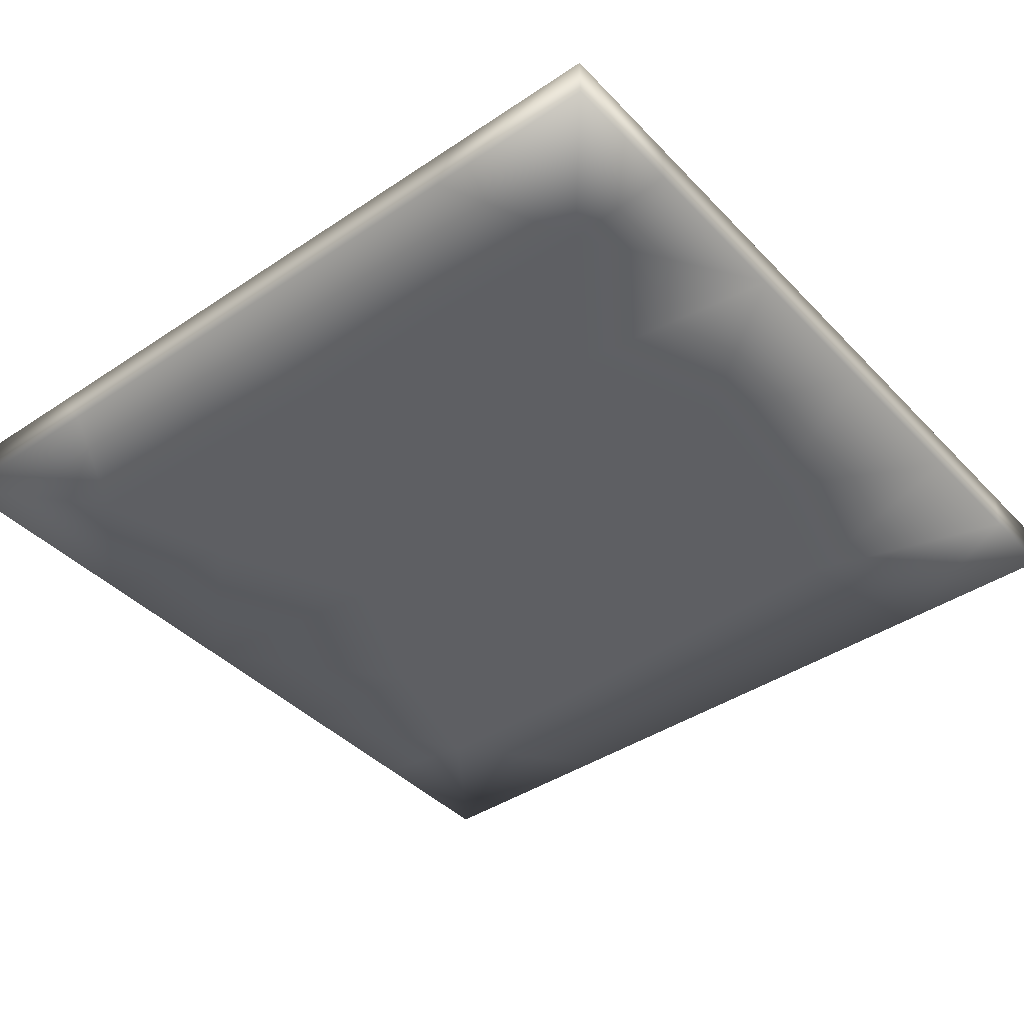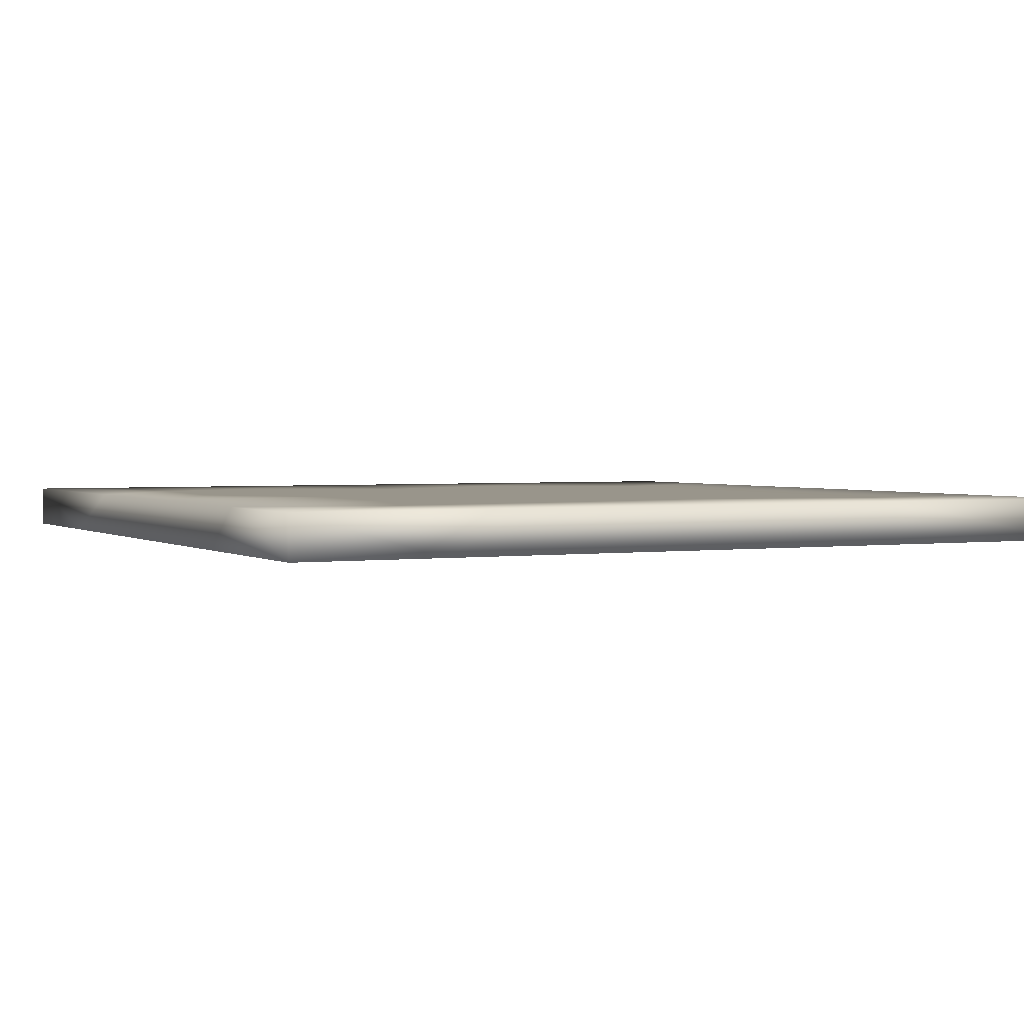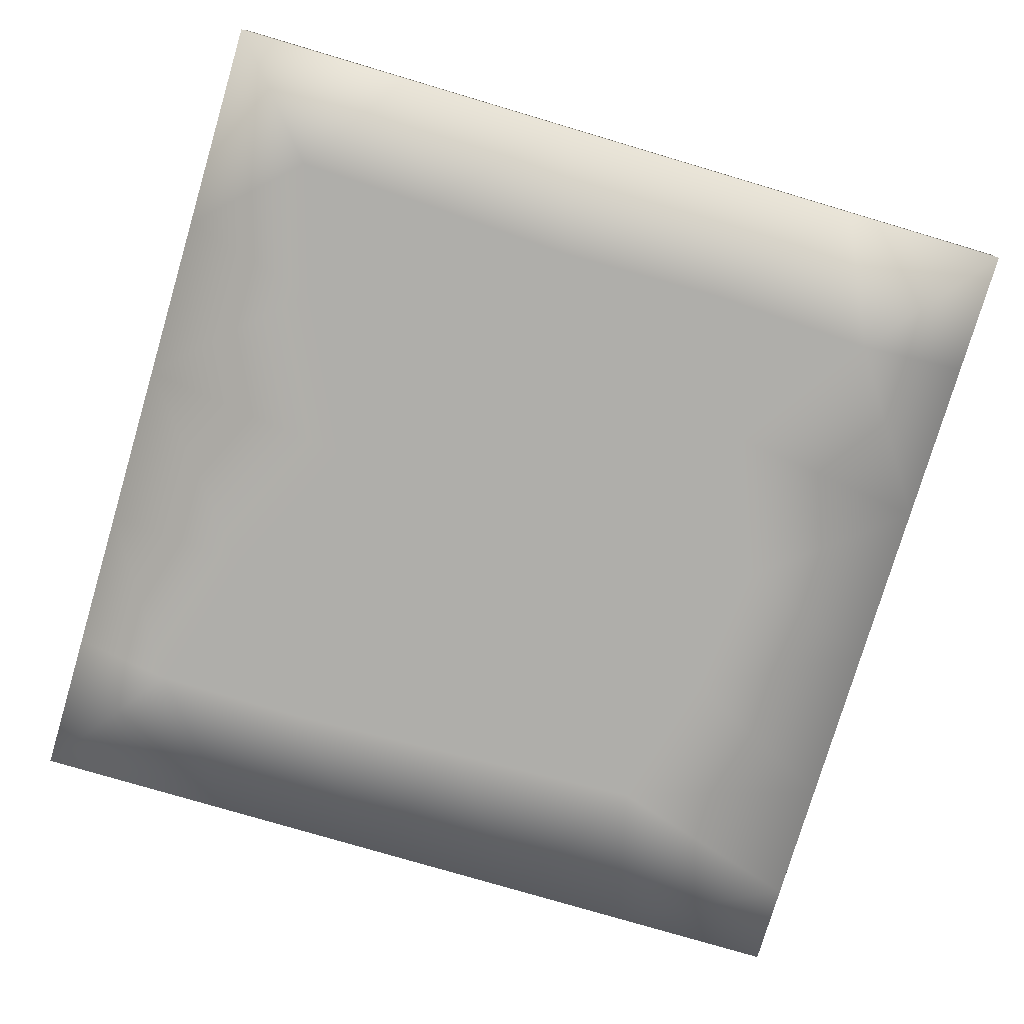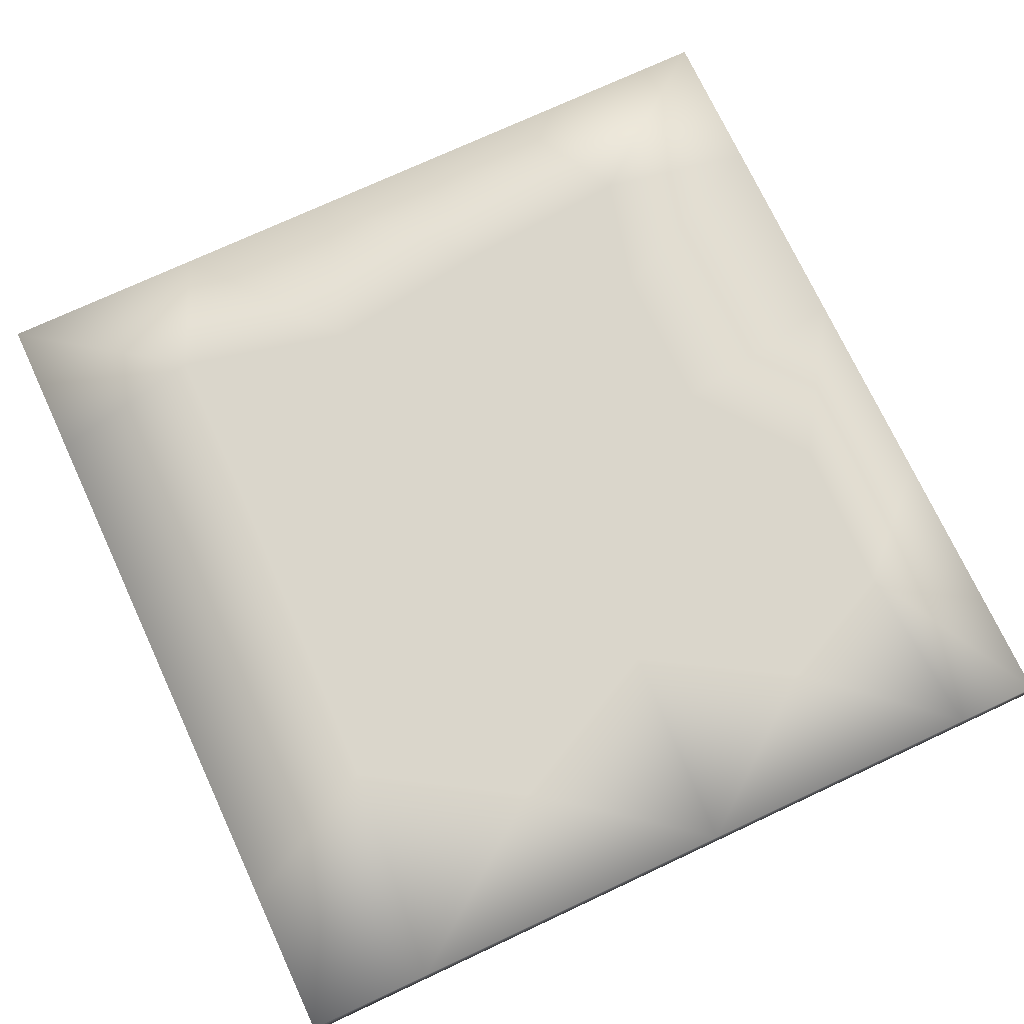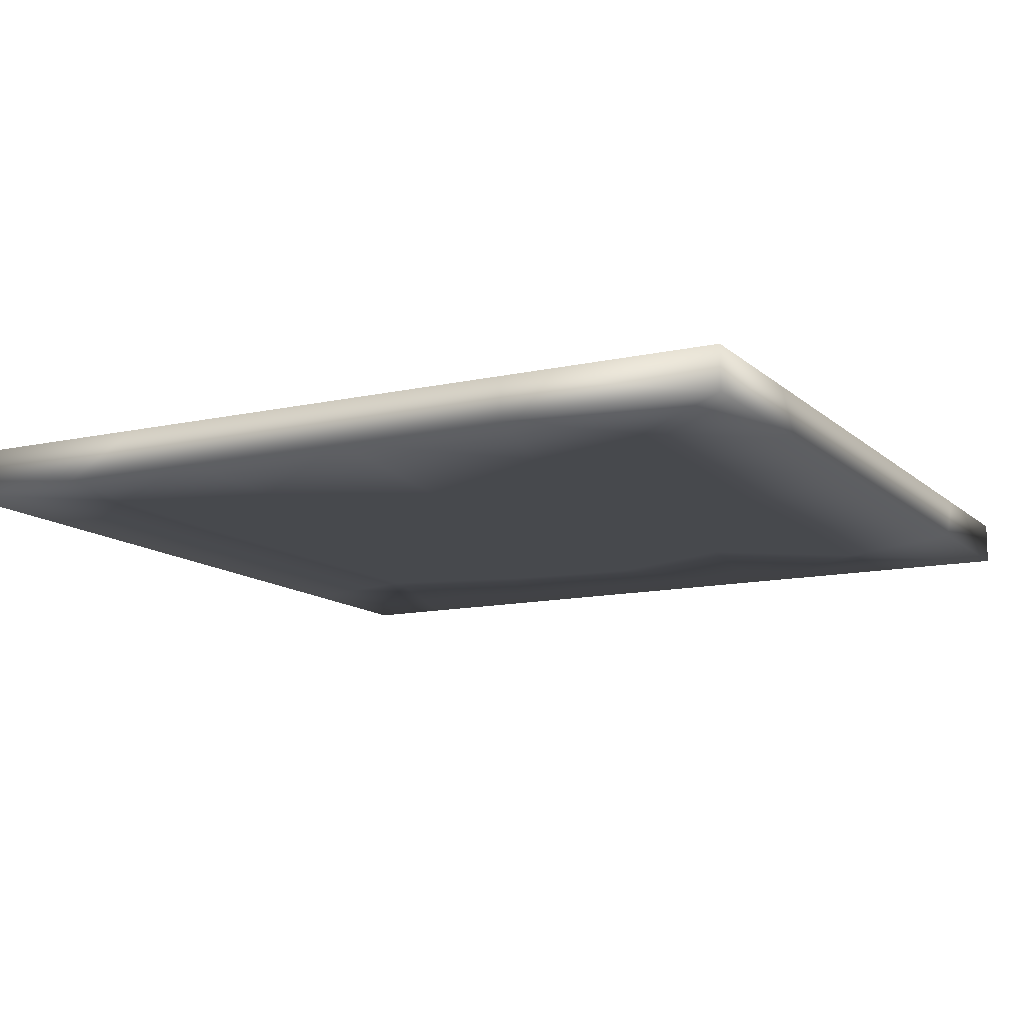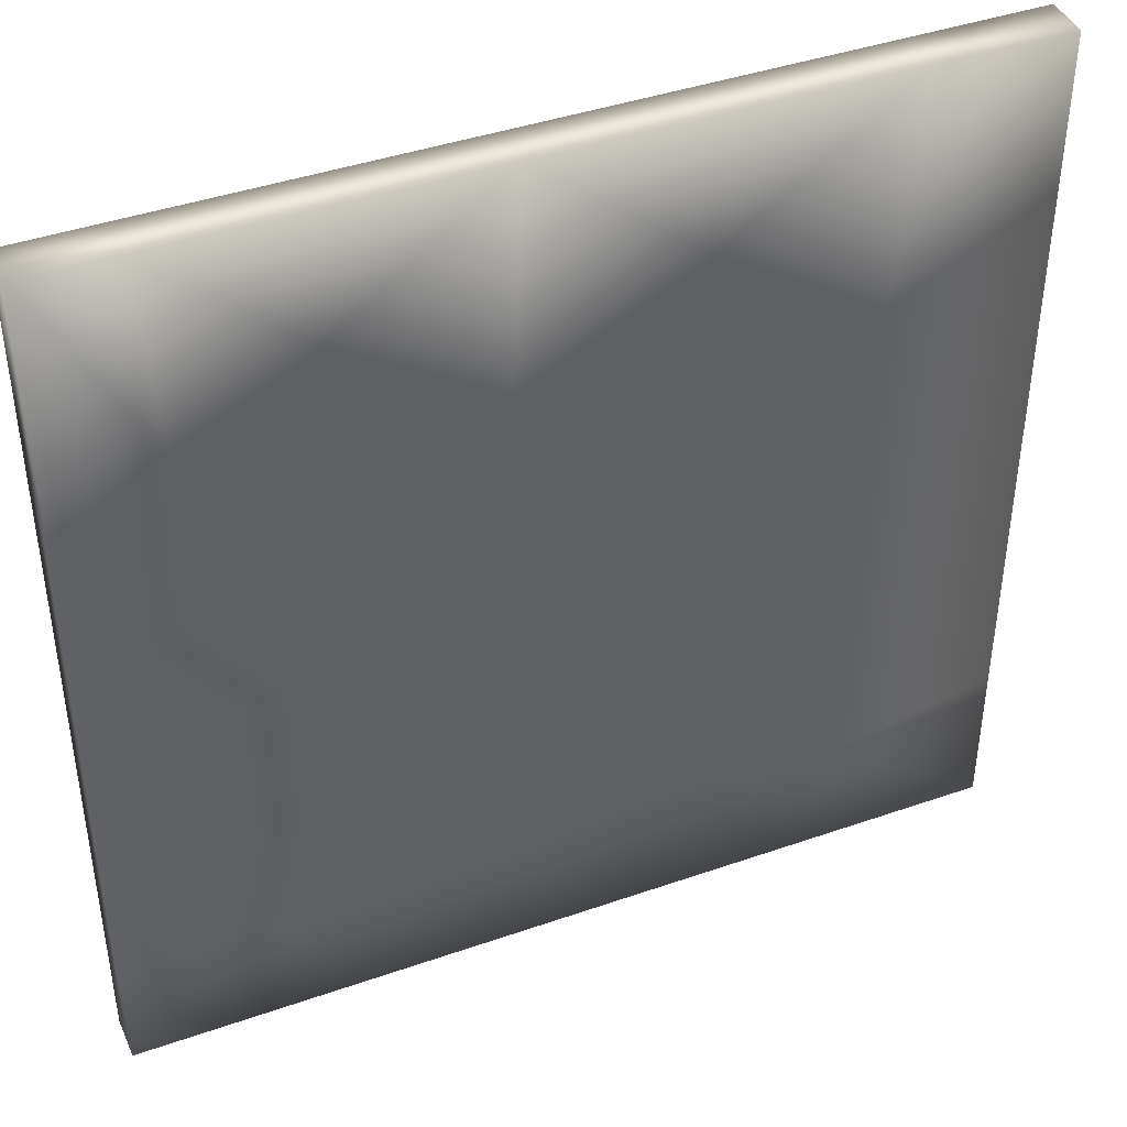
<metadata>
{"format":"obj","ext":"obj","renderer":"f3d","projection":"perspective","resolution":1024,"background":"white","views":[{"elev":-41.3,"azim":129.1,"up":"+Z"},{"elev":2.2,"azim":-26.6,"up":"+Z"},{"elev":-77.6,"azim":73.5,"up":"+Z"},{"elev":73.7,"azim":155.0,"up":"+Z"},{"elev":-12.4,"azim":27.8,"up":"+Z"},{"elev":42.1,"azim":-22.7,"up":"+Y"}]}
</metadata>
<code>
v -0.5 -0.5 0
v -0.15 -0.5 0
v 0.05 -0.5 0
v 0.25 -0.5 0
v 0.5 -0.5 0
v 0.5 -0.5 0.05
v 0.25 -0.5 0.05
v 0.05 -0.5 0.05
v -0.2375 -0.5 0.05
v -0.5 -0.5 0.05
v -0.5 0.5 0
v -0.5 0.3 0
v -0.5 0.15 0
v -0.5 -0.05 0
v -0.5 -0.075 0.05
v -0.5 0.175 0.05
v -0.5 0.5 0.05
v 0.5 0.5 0
v 0.35 0.5 0
v 0.15 0.5 0
v -0.05 0.5 0
v -0.25 0.5 0
v -0.4 0.5 0
v -0.4 0.5 0.05
v -0.25 0.5 0.05
v -0.05 0.5 0.05
v 0.15 0.5 0.05
v 0.35 0.5 0.05
v 0.5 0.5 0.05
v 0.5 -0.075 0
v 0.5 0.1 0
v 0.5 0.075 0.05
v 0.5 -0.1 0.05
v 0.5 -0.325 0.05
v 0.3112 -0.3647 0.05
v -0.1047 -0.3438 0.05
v -0.3158 -0.3596 0.05
v 0.3124 -0.1829 0.05
v -0.08071 -0.1577 0.05
v 0.1214 -0.06927 0.05
v -0.2831 -0.03943 0.05
v 0.3176 0.02126 0.05
v -0.07192 0.04197 0.05
v -0.388 0.09742 0.05
v 0.1285 0.138 0.05
v -0.2454 0.1544 0.05
v 0.3238 0.2362 0.05
v -0.06017 0.2504 0.05
v -0.3837 0.2866 0.05
v 0.1409 0.3498 0.05
v -0.2366 0.3565 0.05
v 0.3429 0.3714 0
v 0.1828 0.2581 0
v 0.01217 0.3248 0
v -0.1524 0.3064 0
v -0.3268 0.258 0
v 0.3513 0.1695 0
v 0.01929 0.1567 0
v 0.1804 0.05517 0
v -0.1554 0.1012 0
v 0.004122 -0.03236 0
v 0.3477 -0.03283 0
v 0.1812 -0.1387 0
v -0.1684 -0.1187 0
v 0.3576 -0.2219 0
v 0.01629 -0.2426 0
v -0.345 -0.1967 0
v 0.2053 -0.3336 0
v -0.1627 -0.3292 0
v -0.325 -0.5 0
v 0.5 -0.2875 0
v 0.5 0.3 0
v 0.5 0.325 0.05
v -0.3437 -0.3829 0
v -0.3365 0.01819 0
v -0.5 -0.2562 0
v -0.09375 -0.5 0.05
v -0.5 -0.325 0.05
v 0.1041 -0.3151 0.05
v 0.3626 -0.3817 0
v -0.2808 -0.2173 0.05
f 10 70 9
f 8 77 3
f 9 2 77
f 8 3 4
f 8 4 7
f 6 7 5
f 7 4 5
f 17 11 12
f 16 12 13
f 15 16 14
f 16 13 14
f 15 14 76
f 15 76 78
f 10 78 1
f 18 19 29
f 29 19 28
f 27 19 20
f 28 19 27
f 27 20 21
f 27 21 26
f 26 21 22
f 26 22 25
f 25 22 23
f 25 23 24
f 24 23 11
f 24 11 17
f 34 5 71
f 34 6 5
f 33 30 32
f 32 30 31
f 32 31 73
f 35 6 34
f 35 34 38
f 38 34 33
f 38 33 42
f 42 33 32
f 42 32 47
f 29 28 73
f 6 35 7
f 8 7 79
f 28 27 50
f 28 50 47
f 47 50 45
f 47 45 42
f 42 45 40
f 42 40 38
f 38 40 79
f 38 79 35
f 27 26 50
f 50 26 48
f 50 48 45
f 45 48 43
f 45 43 40
f 40 43 39
f 40 39 79
f 79 39 36
f 26 25 51
f 26 51 48
f 48 51 46
f 48 46 43
f 43 46 41
f 43 41 39
f 39 81 36
f 25 24 51
f 51 24 49
f 51 49 46
f 46 49 44
f 46 44 41
f 41 44 15
f 24 17 49
f 49 16 44
f 44 16 15
f 19 18 52
f 52 18 72
f 57 31 62
f 62 31 30
f 62 30 65
f 65 30 71
f 65 68 63
f 62 59 57
f 57 59 53
f 57 53 52
f 19 52 20
f 62 65 63
f 62 63 59
f 52 53 20
f 4 3 68
f 59 58 53
f 53 58 54
f 53 54 20
f 63 66 61
f 63 61 59
f 59 61 58
f 20 54 21
f 66 69 64
f 66 64 61
f 58 61 60
f 58 60 55
f 61 64 60
f 60 56 55
f 54 58 55
f 54 55 21
f 21 55 22
f 70 1 74
f 69 67 64
f 64 67 75
f 64 75 60
f 60 75 56
f 55 56 22
f 75 67 14
f 22 56 23
f 1 76 74
f 56 75 13
f 56 13 12
f 56 12 23
f 23 12 11
f 10 1 70
f 9 70 2
f 33 71 30
f 34 71 33
f 72 73 31
f 72 18 29
f 29 73 72
f 73 47 32
f 73 28 47
f 9 77 37
f 52 72 57
f 57 72 31
f 69 2 74
f 70 74 2
f 69 74 67
f 74 76 67
f 75 14 13
f 5 4 80
f 68 3 66
f 68 66 63
f 67 76 14
f 71 5 80
f 77 2 3
f 78 76 1
f 37 77 36
f 8 36 77
f 36 8 79
f 78 37 81
f 78 10 37
f 80 4 68
f 65 80 68
f 80 65 71
f 37 10 9
f 39 41 81
f 81 37 36
f 81 15 78
f 41 15 81
f 7 35 79
f 17 12 16
f 49 17 16
f 3 2 69
f 3 69 66

</code>
